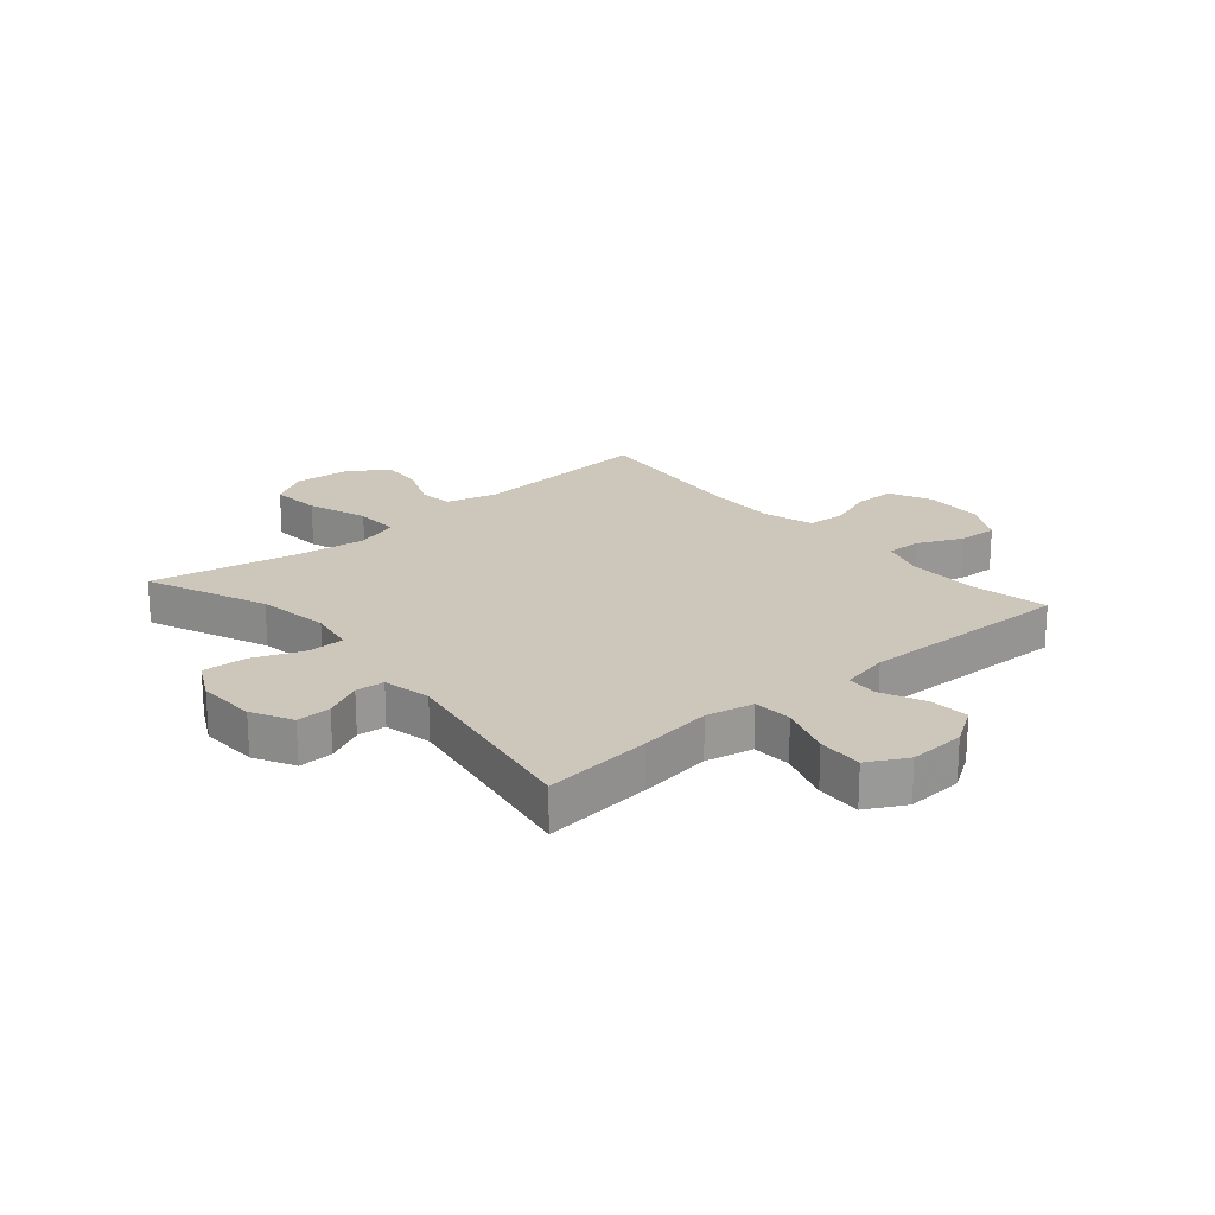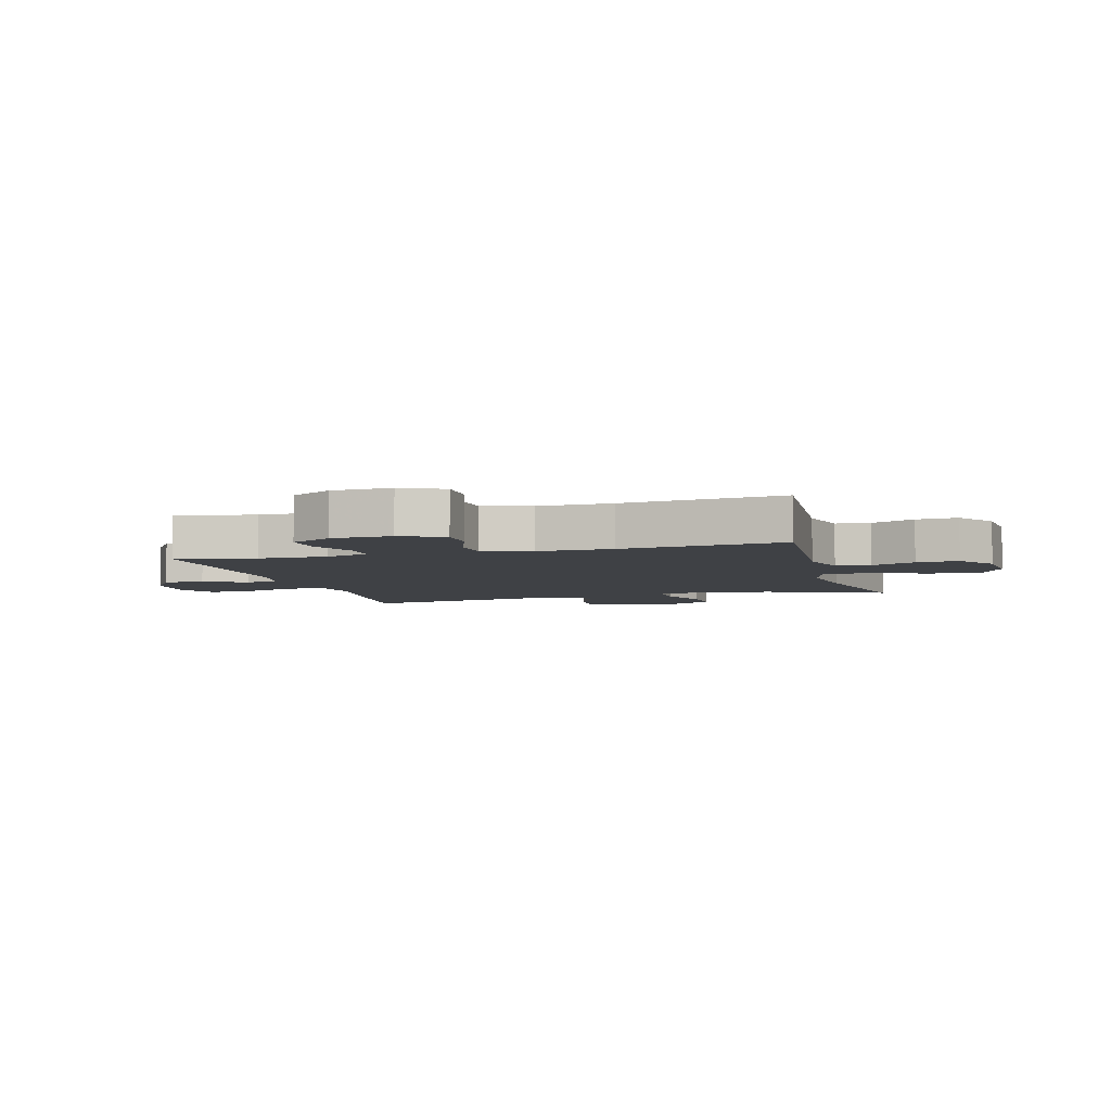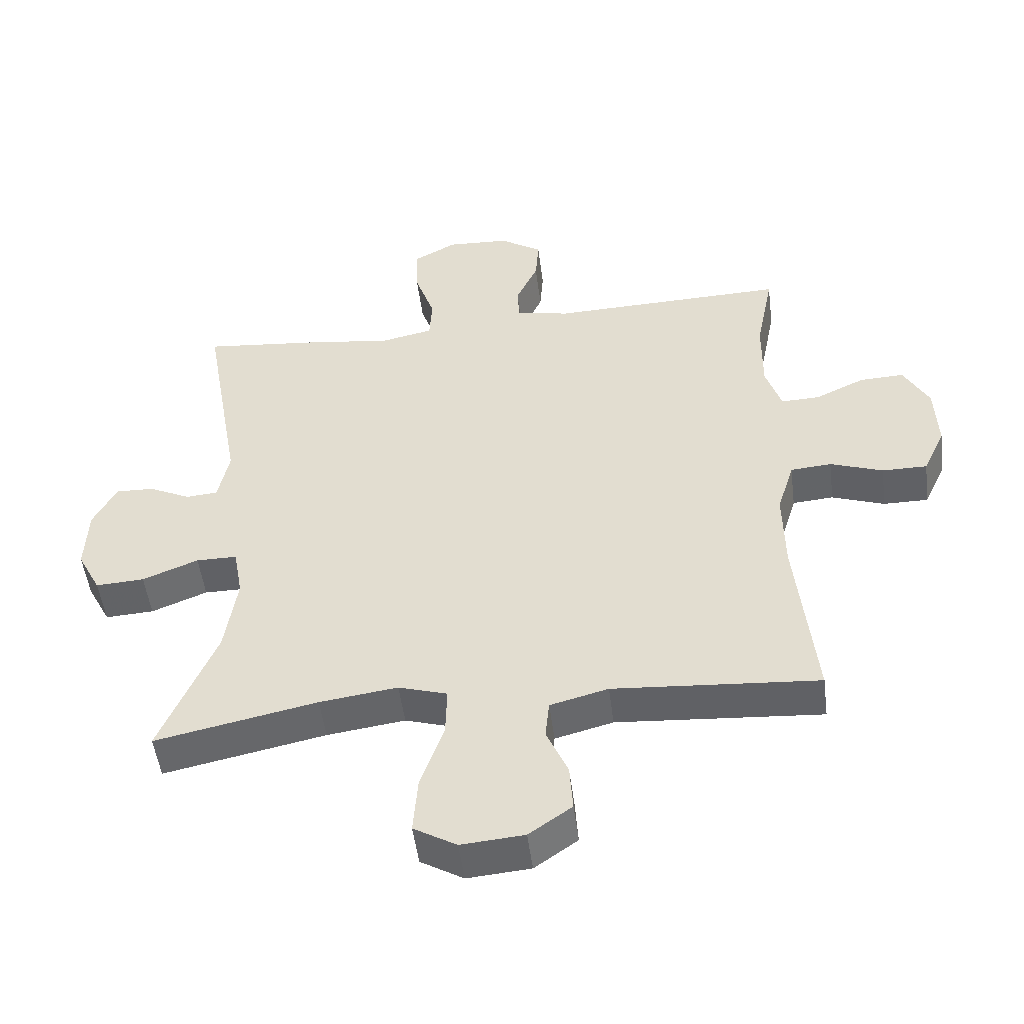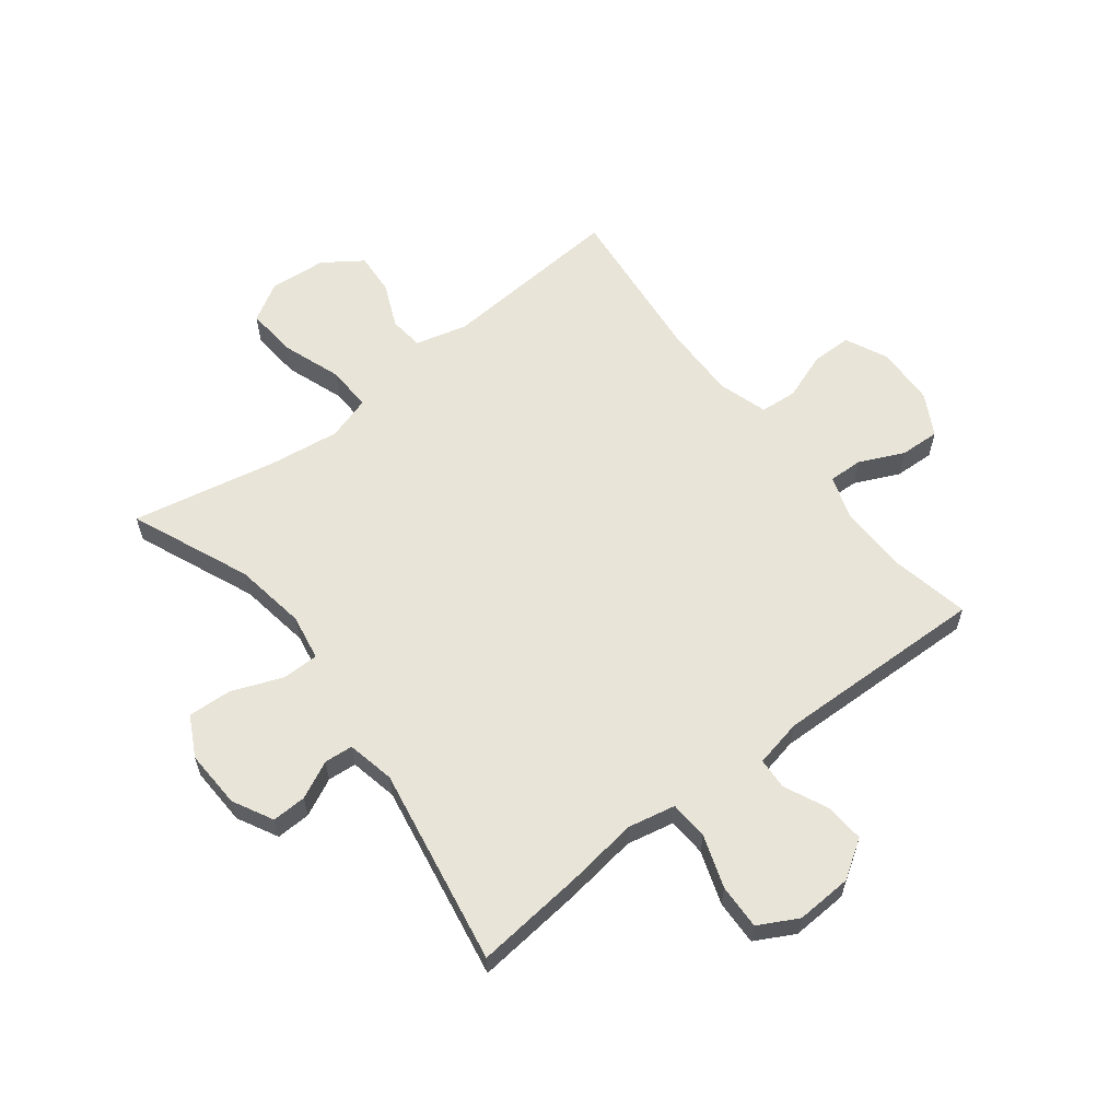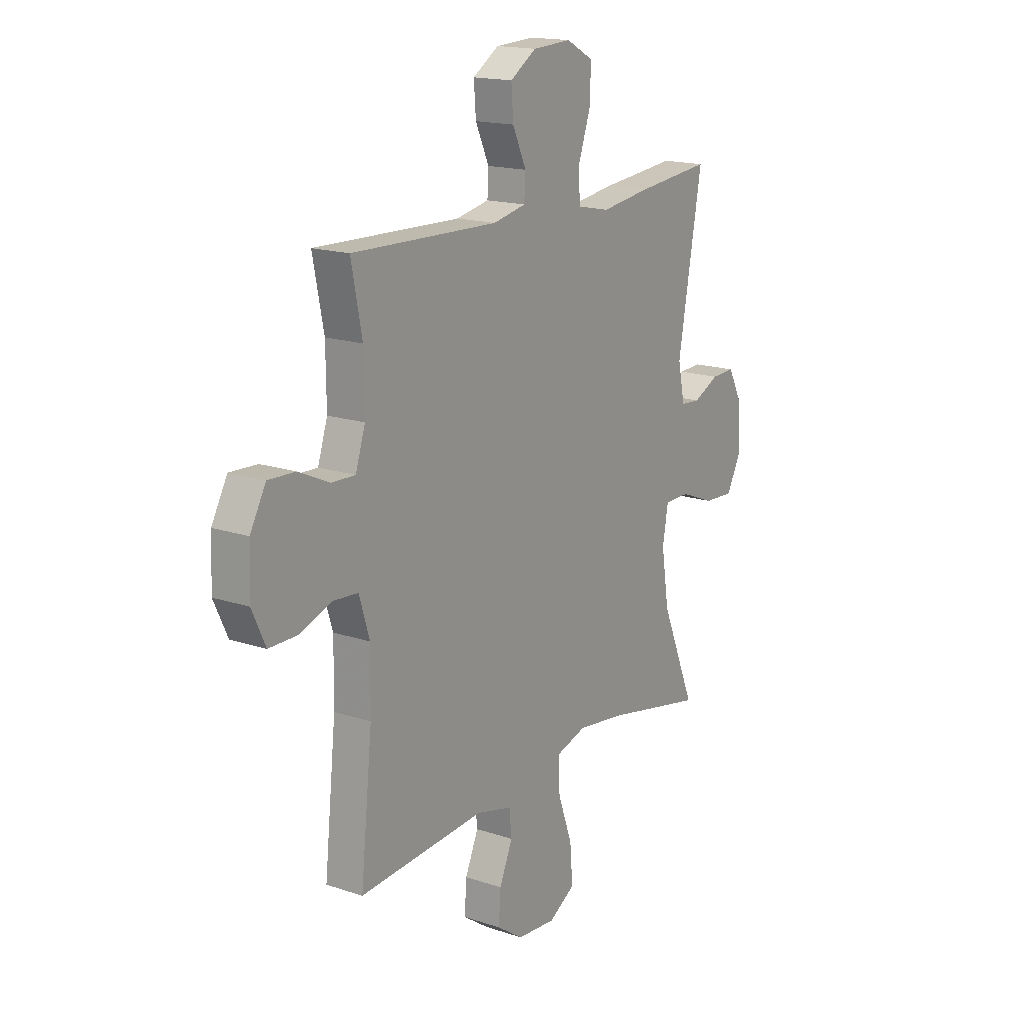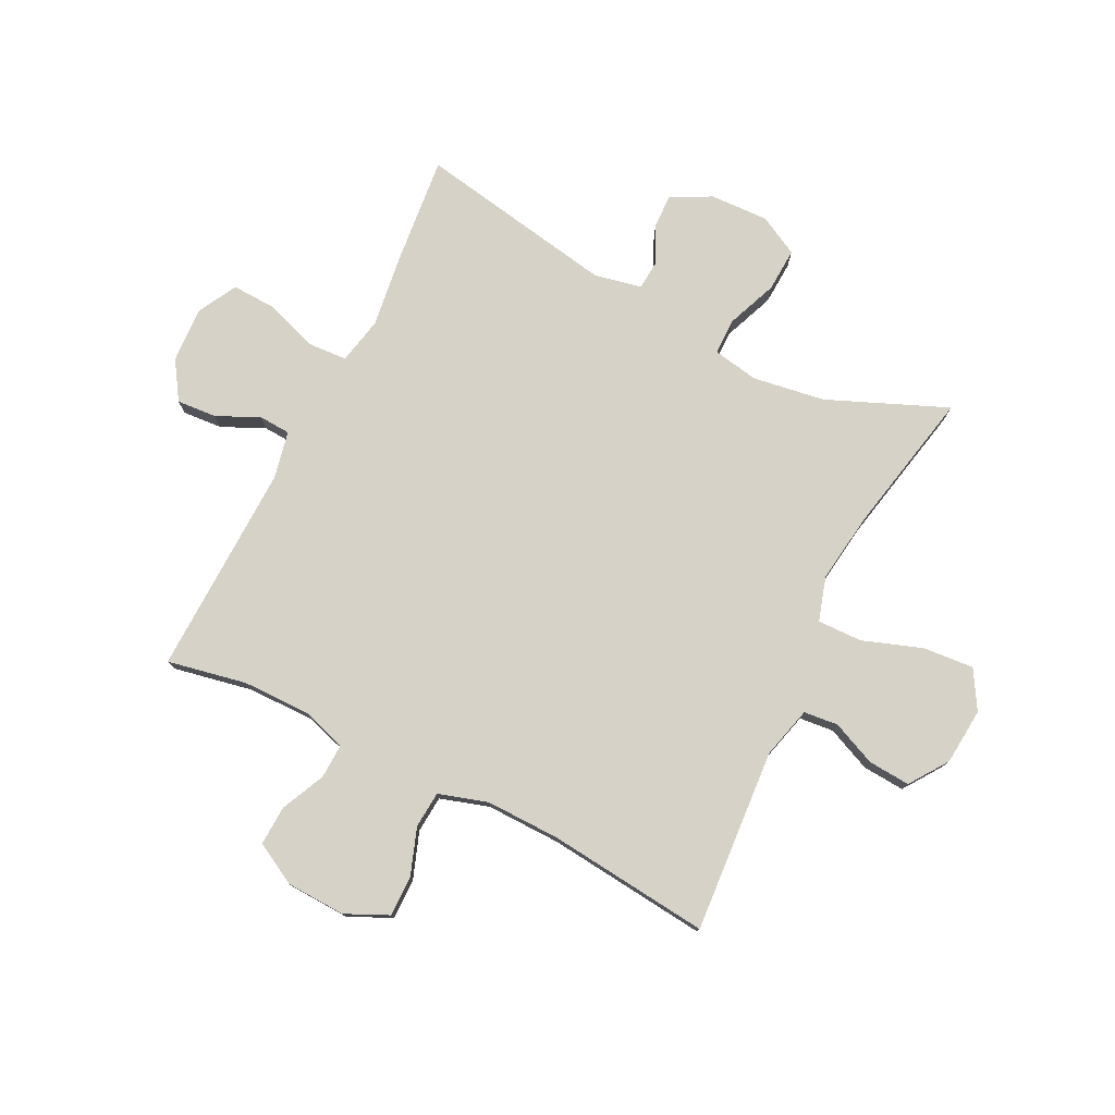
<metadata>
{"format":"obj","ext":"obj","renderer":"f3d","projection":"perspective","resolution":1024,"background":"white","views":[{"elev":21.3,"azim":-40.7,"up":"+Y"},{"elev":-5.4,"azim":105.6,"up":"+Y"},{"elev":-50.2,"azim":7.2,"up":"+Z"},{"elev":60.5,"azim":-37.8,"up":"+Y"},{"elev":16.8,"azim":124.0,"up":"+Z"},{"elev":77.5,"azim":116.6,"up":"+Y"}]}
</metadata>
<code>
v -0.5 0.07 0.5
v -0.313 0.07 0.481
v -0.189 0.07 0.464
v -0.108 0.07 0.481
v -0.104 0.07 0.547
v -0.135 0.07 0.637
v -0.138 0.07 0.714
v -0.071 0.07 0.75
v 0.025 0.07 0.745
v 0.09 0.07 0.703
v 0.085 0.07 0.635
v 0.051 0.07 0.561
v 0.054 0.07 0.507
v 0.136 0.07 0.49
v 0.5 0.07 0.5
v 0.473 0.07 0.364
v 0.472 0.07 0.246
v 0.496 0.07 0.172
v 0.555 0.07 0.174
v 0.631 0.07 0.209
v 0.699 0.07 0.212
v 0.738 0.07 0.141
v 0.742 0.07 0.039
v 0.708 0.07 -0.034
v 0.639 0.07 -0.034
v 0.558 0.07 -0.005
v 0.495 0.07 -0.01
v 0.469 0.07 -0.094
v 0.471 0.07 -0.222
v 0.5 0.07 -0.5
v 0.185 0.07 -0.477
v 0.096 0.07 -0.5
v 0.09 0.07 -0.559
v 0.123 0.07 -0.635
v 0.128 0.07 -0.707
v 0.062 0.07 -0.753
v -0.035 0.07 -0.761
v -0.101 0.07 -0.722
v -0.094 0.07 -0.635
v -0.058 0.07 -0.533
v -0.056 0.07 -0.456
v -0.131 0.07 -0.433
v -0.251 0.07 -0.449
v -0.5 0.07 -0.5
v -0.414 0.07 -0.295
v -0.395 0.07 -0.172
v -0.409 0.07 -0.093
v -0.472 0.07 -0.093
v -0.558 0.07 -0.127
v -0.633 0.07 -0.131
v -0.669 0.07 -0.062
v -0.665 0.07 0.038
v -0.629 0.07 0.107
v -0.57 0.07 0.105
v -0.506 0.07 0.074
v -0.457 0.07 0.078
v -0.44 0.07 0.16
v -0.5 0 0.5
v -0.313 0 0.481
v -0.189 0 0.464
v -0.108 0 0.481
v -0.104 0 0.547
v -0.135 0 0.637
v -0.138 0 0.714
v -0.071 0 0.75
v 0.025 0 0.745
v 0.09 0 0.703
v 0.085 0 0.635
v 0.051 0 0.561
v 0.054 0 0.507
v 0.136 0 0.49
v 0.5 0 0.5
v 0.473 0 0.364
v 0.472 0 0.246
v 0.496 0 0.172
v 0.555 0 0.174
v 0.631 0 0.209
v 0.699 0 0.212
v 0.738 0 0.141
v 0.742 0 0.039
v 0.708 0 -0.034
v 0.639 0 -0.034
v 0.558 0 -0.005
v 0.495 0 -0.01
v 0.469 0 -0.094
v 0.471 0 -0.222
v 0.5 0 -0.5
v 0.185 0 -0.477
v 0.096 0 -0.5
v 0.09 0 -0.559
v 0.123 0 -0.635
v 0.128 0 -0.707
v 0.062 0 -0.753
v -0.035 0 -0.761
v -0.101 0 -0.722
v -0.094 0 -0.635
v -0.058 0 -0.533
v -0.056 0 -0.456
v -0.131 0 -0.433
v -0.251 0 -0.449
v -0.5 0 -0.5
v -0.414 0 -0.295
v -0.395 0 -0.172
v -0.409 0 -0.093
v -0.472 0 -0.093
v -0.558 0 -0.127
v -0.633 0 -0.131
v -0.669 0 -0.062
v -0.665 0 0.038
v -0.629 0 0.107
v -0.57 0 0.105
v -0.506 0 0.074
v -0.457 0 0.078
v -0.44 0 0.16
f 52 53 54 55
f 52 55 56
f 51 52 56
f 48 49 50 51
f 47 48 51 56
f 43 44 45
f 42 43 45 46
f 41 42 46 47
f 37 38 39 40
f 37 40 41
f 36 37 41
f 33 34 35 36
f 32 33 36 41
f 31 32 41 47
f 29 30 31 47
f 23 24 25 26
f 23 26 27
f 22 23 27
f 19 20 21 22
f 18 19 22 27
f 17 18 27 28
f 14 15 16
f 13 14 16 17
f 9 10 11 12
f 9 12 13
f 8 9 13
f 5 6 7 8
f 4 5 8 13
f 3 4 13 17
f 57 1 2 3
f 28 29 47 56
f 28 56 57
f 3 17 28 57
f 112 111 110 109
f 113 112 109
f 113 109 108
f 108 107 106 105
f 113 108 105 104
f 102 101 100
f 103 102 100 99
f 104 103 99 98
f 97 96 95 94
f 98 97 94
f 98 94 93
f 93 92 91 90
f 98 93 90 89
f 104 98 89 88
f 104 88 87 86
f 83 82 81 80
f 84 83 80
f 84 80 79
f 79 78 77 76
f 84 79 76 75
f 85 84 75 74
f 73 72 71
f 74 73 71 70
f 69 68 67 66
f 70 69 66
f 70 66 65
f 65 64 63 62
f 70 65 62 61
f 74 70 61 60
f 60 59 58 114
f 113 104 86 85
f 114 113 85
f 114 85 74 60
f 1 58 59 2
f 2 59 60 3
f 3 60 61 4
f 4 61 62 5
f 5 62 63 6
f 6 63 64 7
f 7 64 65 8
f 8 65 66 9
f 9 66 67 10
f 10 67 68 11
f 11 68 69 12
f 12 69 70 13
f 13 70 71 14
f 14 71 72 15
f 15 72 73 16
f 16 73 74 17
f 17 74 75 18
f 18 75 76 19
f 19 76 77 20
f 20 77 78 21
f 21 78 79 22
f 22 79 80 23
f 23 80 81 24
f 24 81 82 25
f 25 82 83 26
f 26 83 84 27
f 27 84 85 28
f 28 85 86 29
f 29 86 87 30
f 30 87 88 31
f 31 88 89 32
f 32 89 90 33
f 33 90 91 34
f 34 91 92 35
f 35 92 93 36
f 36 93 94 37
f 37 94 95 38
f 38 95 96 39
f 39 96 97 40
f 40 97 98 41
f 41 98 99 42
f 42 99 100 43
f 43 100 101 44
f 44 101 102 45
f 45 102 103 46
f 46 103 104 47
f 47 104 105 48
f 48 105 106 49
f 49 106 107 50
f 50 107 108 51
f 51 108 109 52
f 52 109 110 53
f 53 110 111 54
f 54 111 112 55
f 55 112 113 56
f 56 113 114 57
f 57 114 58 1

</code>
